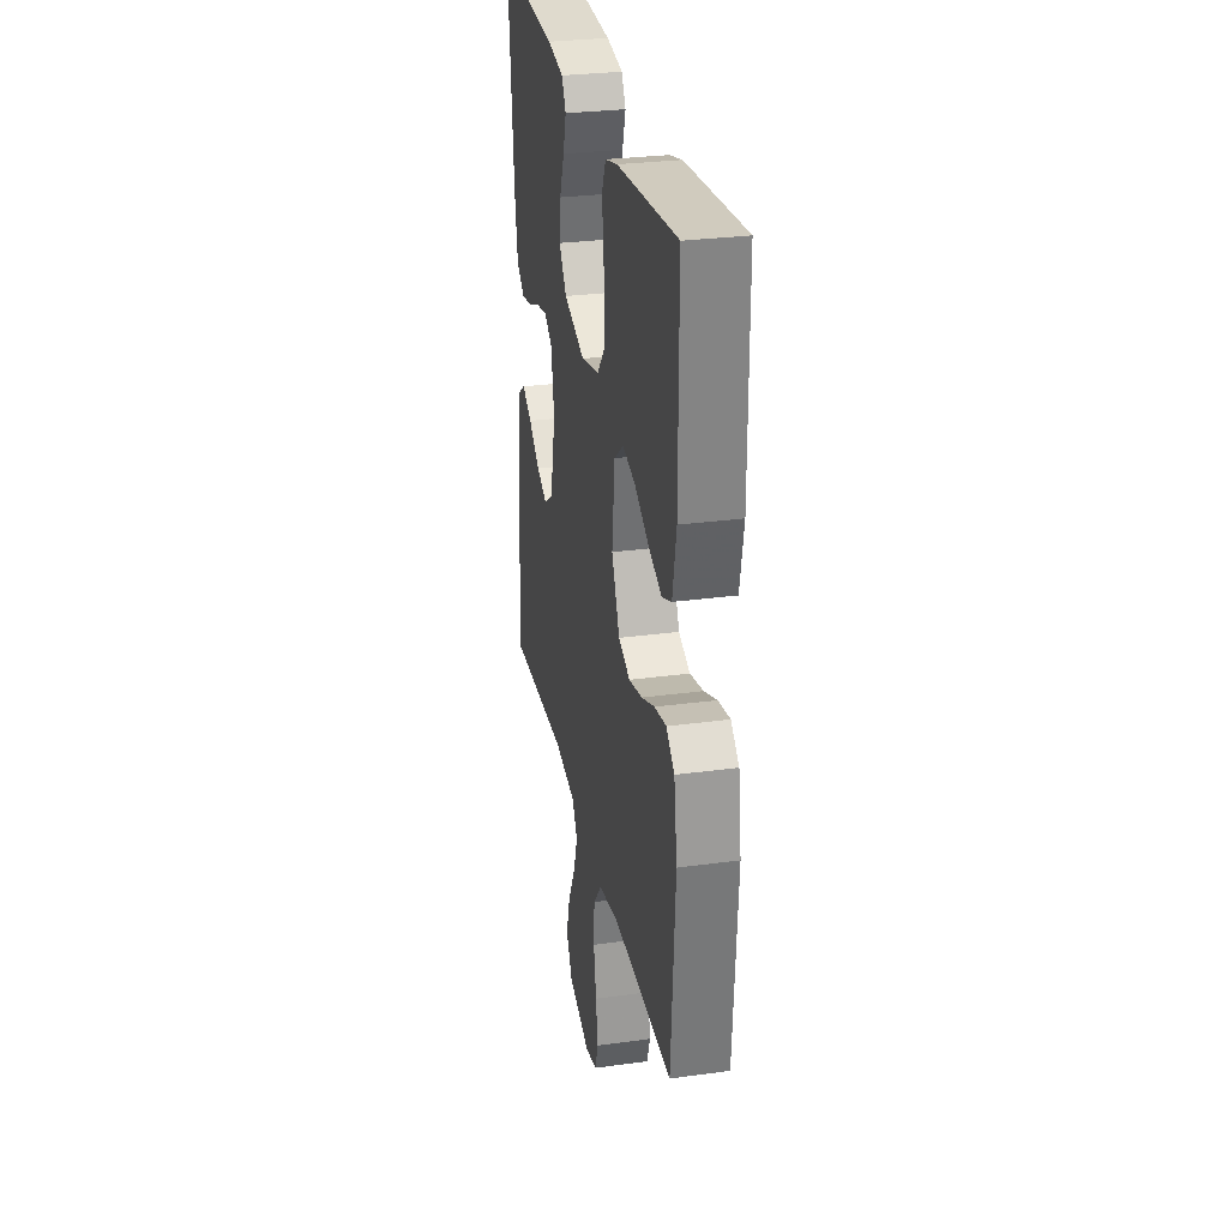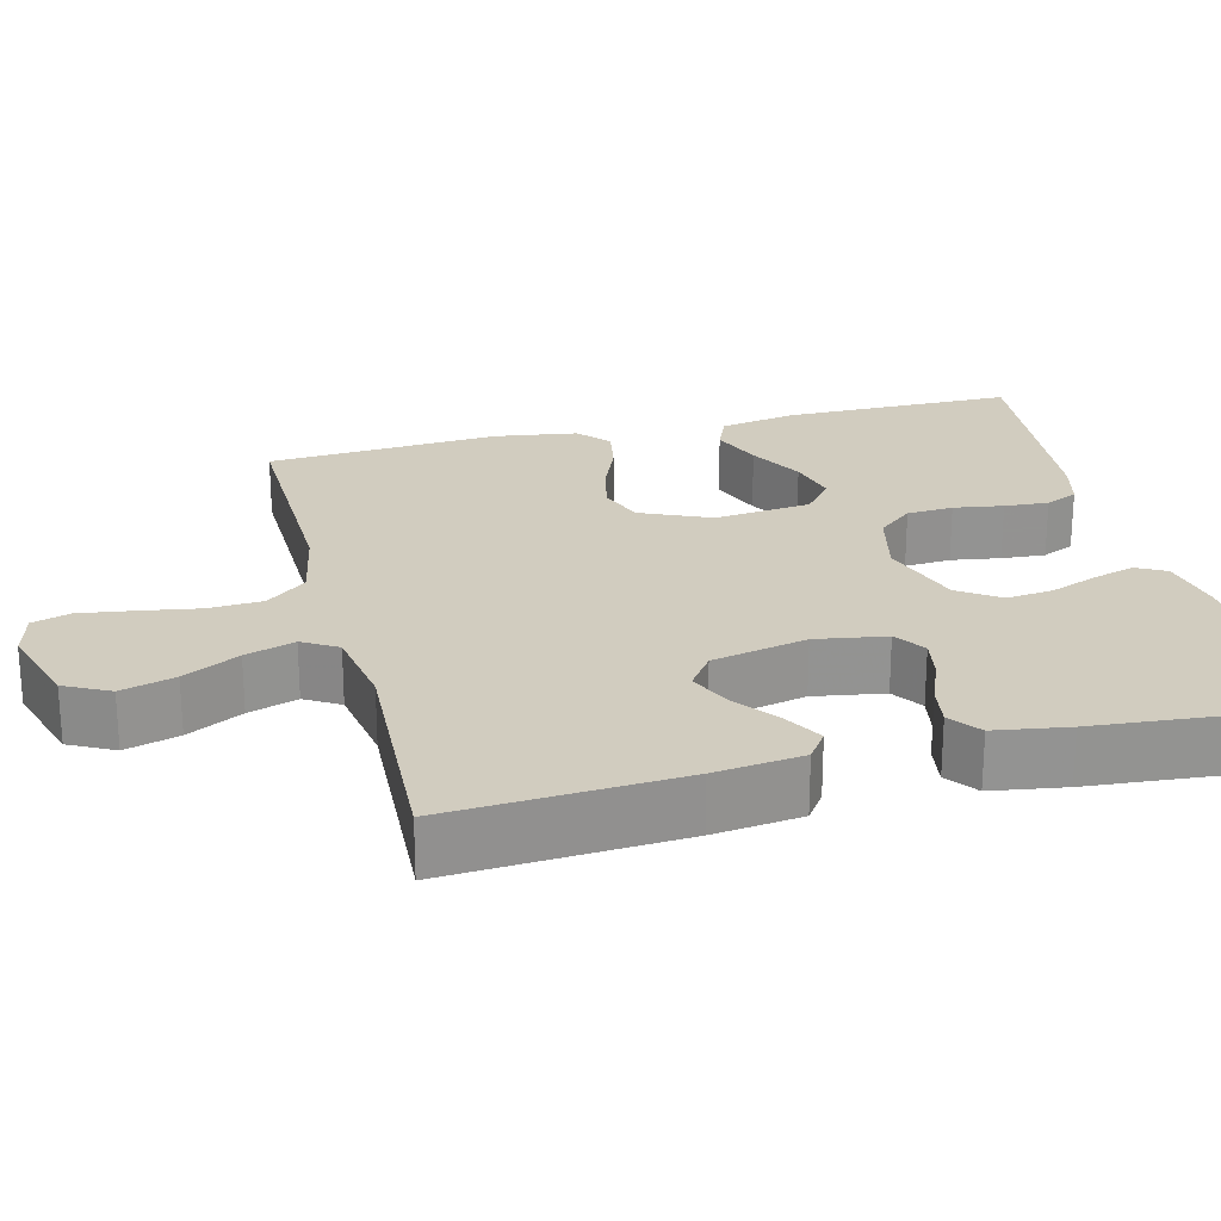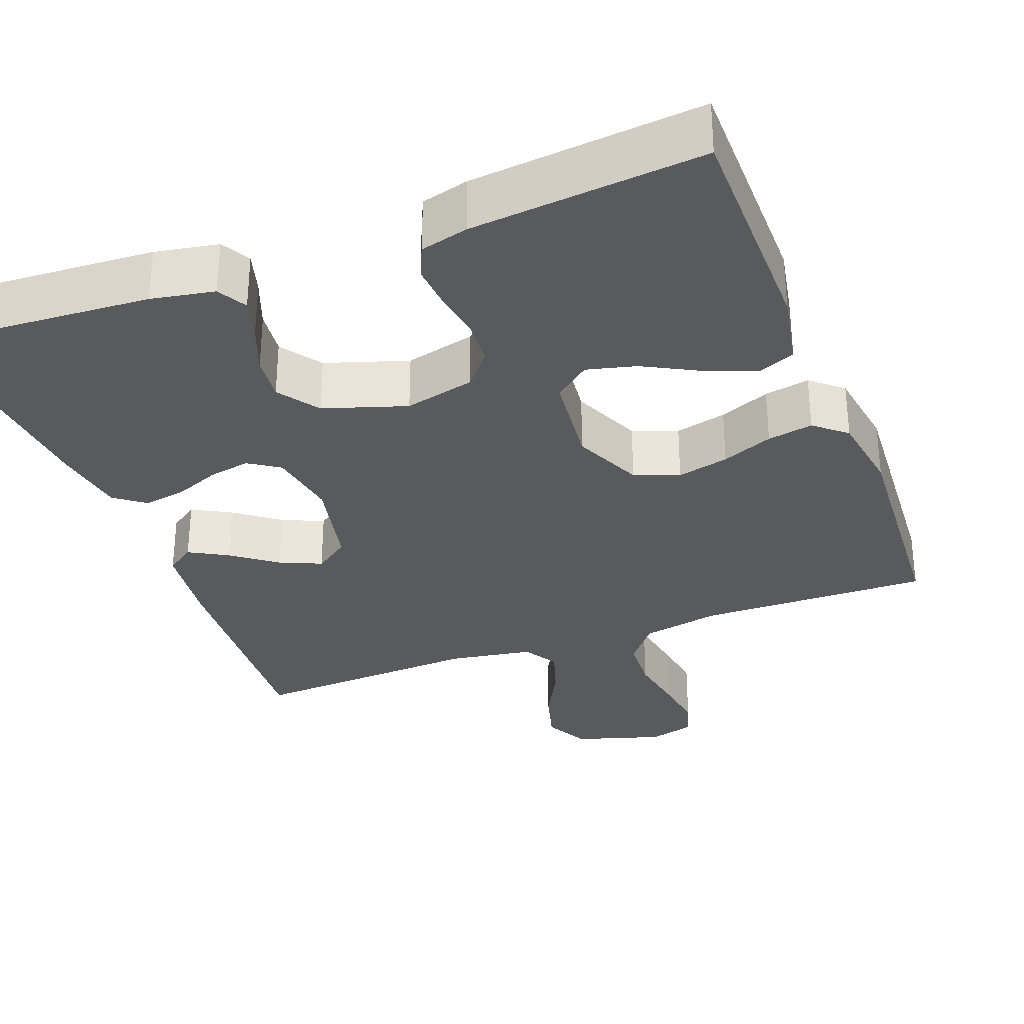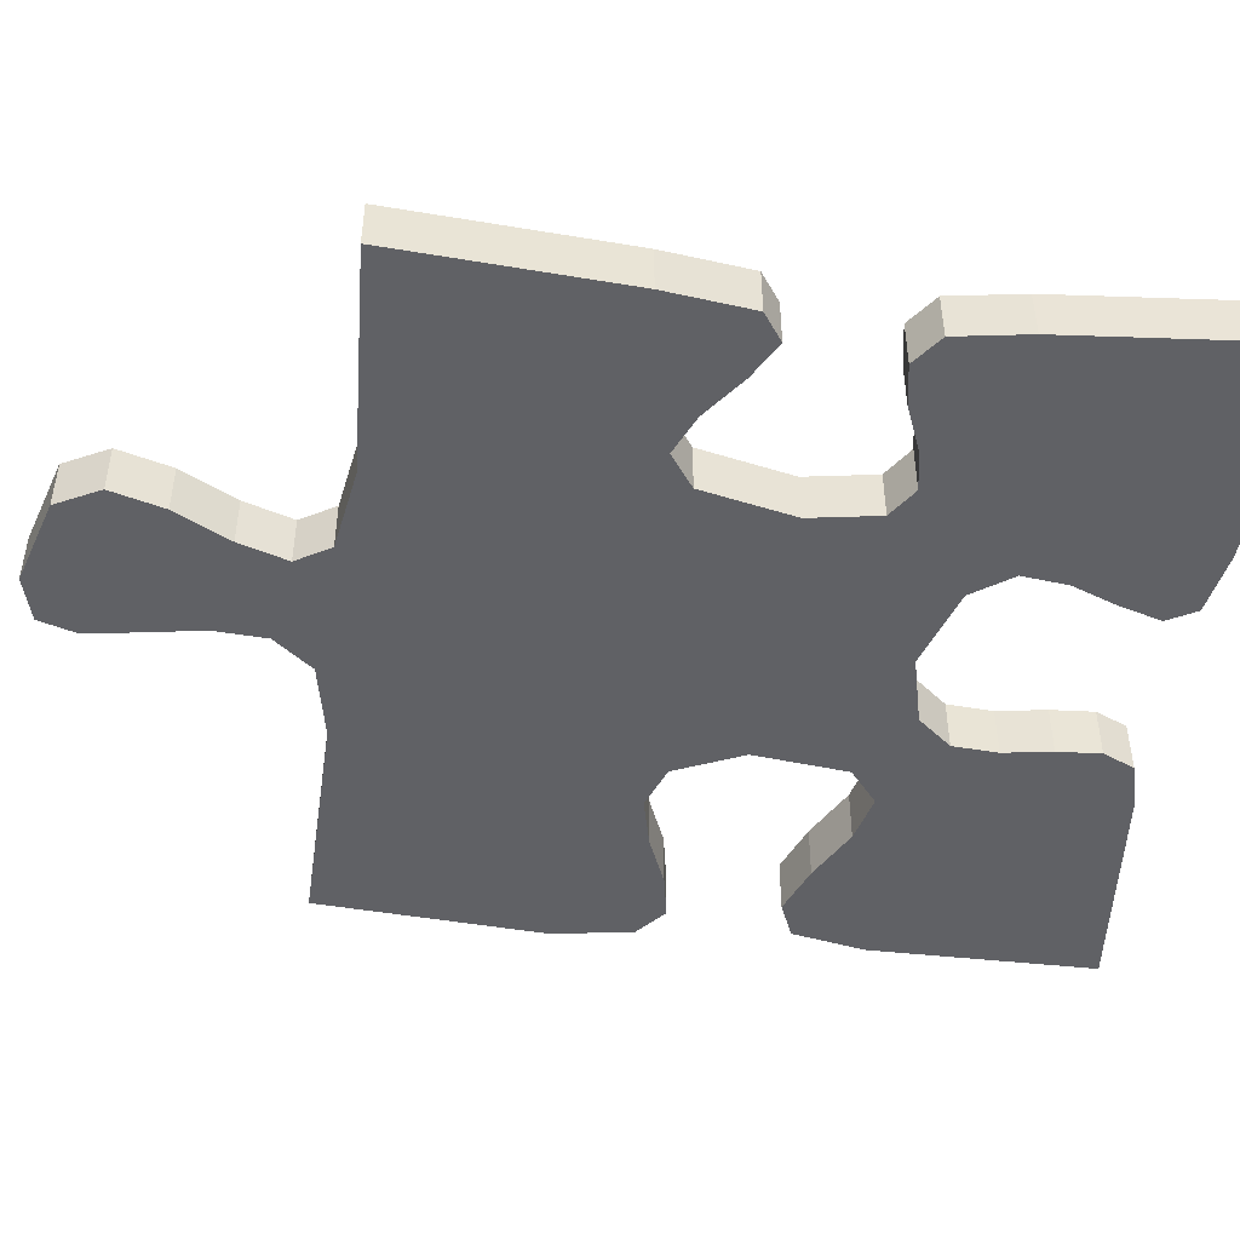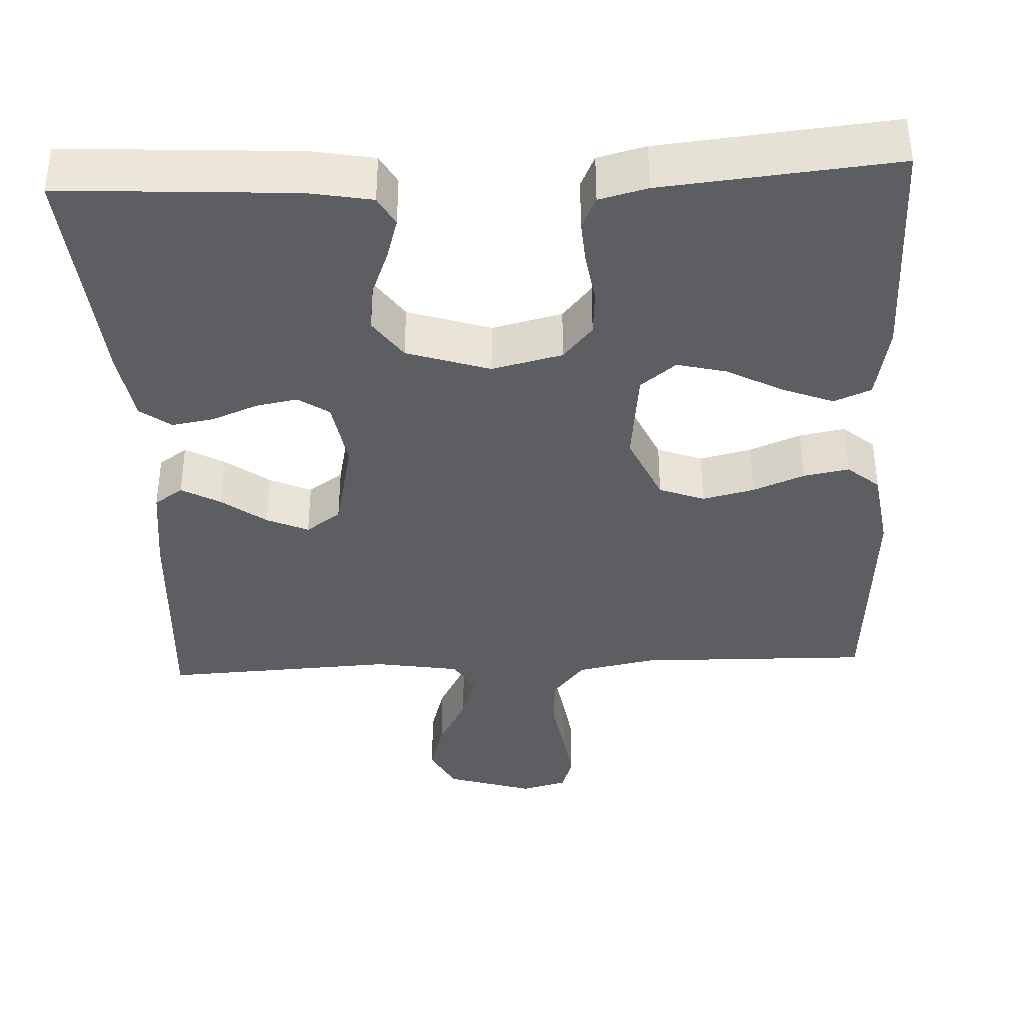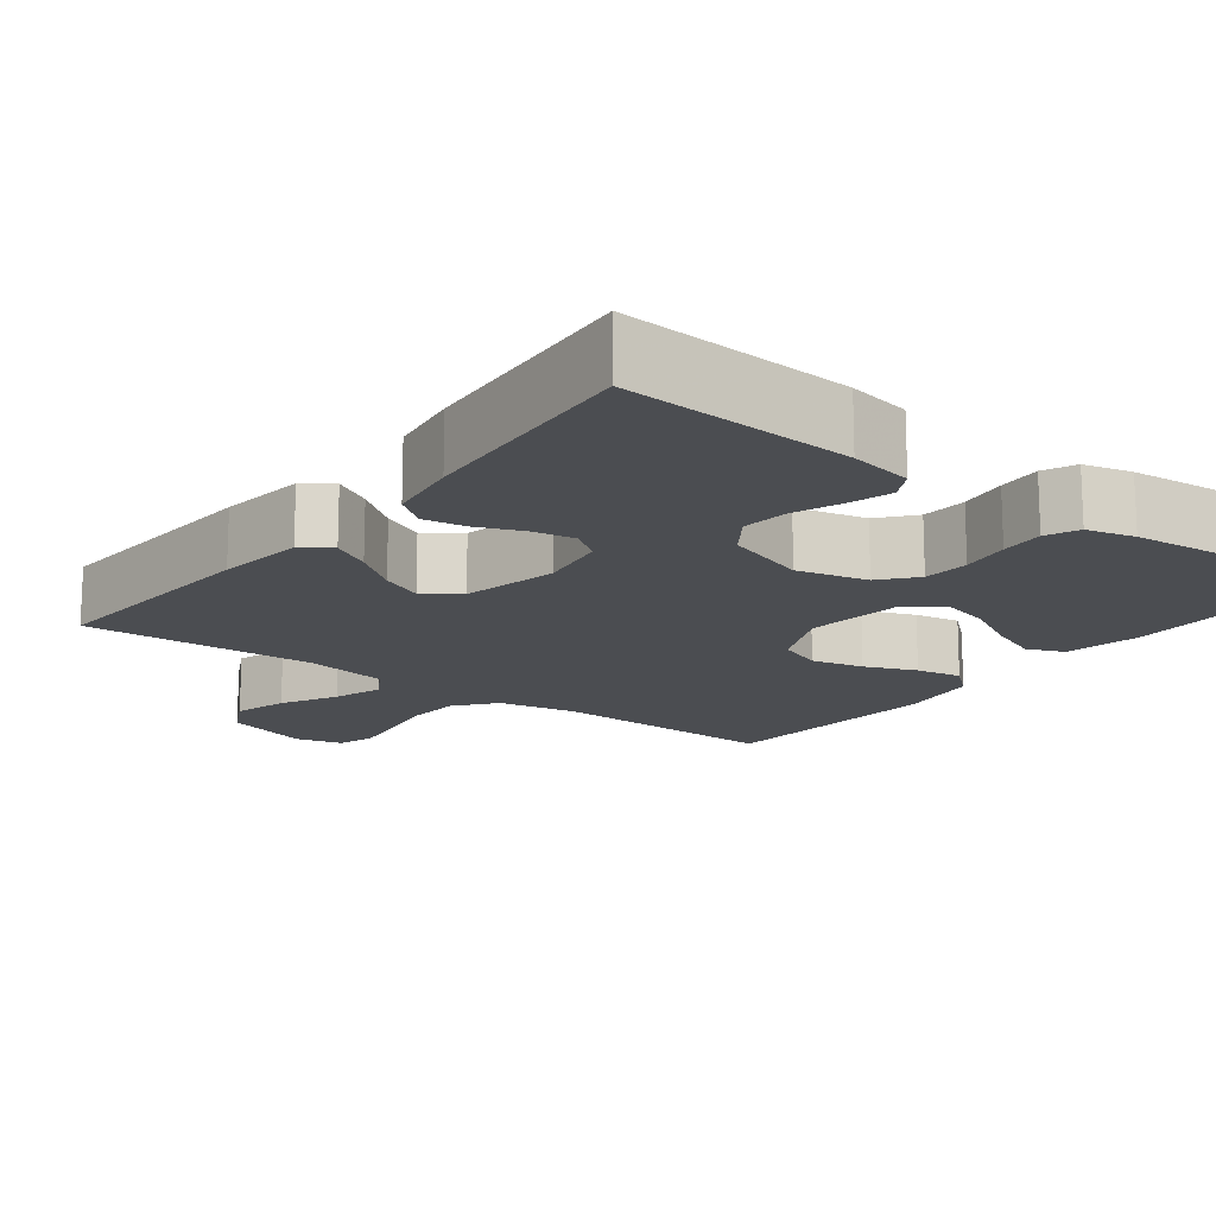
<metadata>
{"format":"obj","ext":"obj","renderer":"f3d","projection":"perspective","resolution":1024,"background":"white","views":[{"elev":29.1,"azim":78.6,"up":"+Z"},{"elev":23.8,"azim":-104.3,"up":"+Y"},{"elev":-31.5,"azim":20.8,"up":"+Y"},{"elev":-47.2,"azim":-97.2,"up":"+Y"},{"elev":-38.0,"azim":2.7,"up":"+Y"},{"elev":-15.6,"azim":-37.4,"up":"+Y"}]}
</metadata>
<code>
v -0.5 0.07 -0.5
v -0.481 0.07 -0.2
v -0.467 0.07 -0.086
v -0.43 0.07 -0.06
v -0.38 0.07 -0.088
v -0.323 0.07 -0.131
v -0.269 0.07 -0.155
v -0.224 0.07 -0.123
v -0.197 0.07 0
v -0.212 0.07 0.091
v -0.252 0.07 0.118
v -0.306 0.07 0.108
v -0.365 0.07 0.084
v -0.419 0.07 0.075
v -0.459 0.07 0.105
v -0.474 0.07 0.2
v -0.5 0.07 0.5
v -0.2 0.07 0.482
v -0.118 0.07 0.467
v -0.097 0.07 0.429
v -0.113 0.07 0.375
v -0.137 0.07 0.313
v -0.144 0.07 0.253
v -0.107 0.07 0.2
v 0 0.07 0.165
v 0.091 0.07 0.187
v 0.129 0.07 0.232
v 0.133 0.07 0.292
v 0.123 0.07 0.356
v 0.119 0.07 0.413
v 0.138 0.07 0.455
v 0.2 0.07 0.471
v 0.5 0.07 0.5
v 0.501 0.07 0.2
v 0.482 0.07 0.102
v 0.434 0.07 0.082
v 0.368 0.07 0.108
v 0.297 0.07 0.146
v 0.233 0.07 0.162
v 0.187 0.07 0.125
v 0.173 0.07 0
v 0.213 0.07 -0.09
v 0.271 0.07 -0.112
v 0.338 0.07 -0.096
v 0.404 0.07 -0.069
v 0.463 0.07 -0.058
v 0.504 0.07 -0.093
v 0.52 0.07 -0.2
v 0.5 0.07 -0.5
v 0.2 0.07 -0.494
v 0.098 0.07 -0.514
v 0.056 0.07 -0.566
v 0.052 0.07 -0.636
v 0.065 0.07 -0.713
v 0.075 0.07 -0.782
v 0.06 0.07 -0.831
v 0 0.07 -0.847
v -0.113 0.07 -0.812
v -0.143 0.07 -0.754
v -0.123 0.07 -0.684
v -0.085 0.07 -0.612
v -0.064 0.07 -0.548
v -0.091 0.07 -0.503
v -0.2 0.07 -0.485
v -0.5 0 -0.5
v -0.481 0 -0.2
v -0.467 0 -0.086
v -0.43 0 -0.06
v -0.38 0 -0.088
v -0.323 0 -0.131
v -0.269 0 -0.155
v -0.224 0 -0.123
v -0.197 0 0
v -0.212 0 0.091
v -0.252 0 0.118
v -0.306 0 0.108
v -0.365 0 0.084
v -0.419 0 0.075
v -0.459 0 0.105
v -0.474 0 0.2
v -0.5 0 0.5
v -0.2 0 0.482
v -0.118 0 0.467
v -0.097 0 0.429
v -0.113 0 0.375
v -0.137 0 0.313
v -0.144 0 0.253
v -0.107 0 0.2
v 0 0 0.165
v 0.091 0 0.187
v 0.129 0 0.232
v 0.133 0 0.292
v 0.123 0 0.356
v 0.119 0 0.413
v 0.138 0 0.455
v 0.2 0 0.471
v 0.5 0 0.5
v 0.501 0 0.2
v 0.482 0 0.102
v 0.434 0 0.082
v 0.368 0 0.108
v 0.297 0 0.146
v 0.233 0 0.162
v 0.187 0 0.125
v 0.173 0 0
v 0.213 0 -0.09
v 0.271 0 -0.112
v 0.338 0 -0.096
v 0.404 0 -0.069
v 0.463 0 -0.058
v 0.504 0 -0.093
v 0.52 0 -0.2
v 0.5 0 -0.5
v 0.2 0 -0.494
v 0.098 0 -0.514
v 0.056 0 -0.566
v 0.052 0 -0.636
v 0.065 0 -0.713
v 0.075 0 -0.782
v 0.06 0 -0.831
v 0 0 -0.847
v -0.113 0 -0.812
v -0.143 0 -0.754
v -0.123 0 -0.684
v -0.085 0 -0.612
v -0.064 0 -0.548
v -0.091 0 -0.503
v -0.2 0 -0.485
f 58 59 60 61
f 58 61 62
f 57 58 62
f 56 57 62
f 53 54 55 56
f 53 56 62
f 52 53 62 63
f 47 48 49 50
f 47 50 51
f 44 45 46 47
f 43 44 47 51
f 42 43 51 52
f 35 36 37 38
f 35 38 39
f 34 35 39
f 33 34 39
f 32 33 39 40
f 28 29 30 31
f 28 31 32 40
f 19 20 21 22
f 17 18 19 22
f 17 22 23
f 16 17 23 24
f 12 13 14 15
f 11 12 15 16
f 3 4 5 6
f 3 6 7
f 64 1 2 3
f 63 64 3 7
f 41 42 52 63
f 27 28 40 41
f 26 27 41 63
f 25 26 63
f 11 16 24 25
f 10 11 25
f 9 10 25 63
f 8 9 63
f 7 8 63
f 125 124 123 122
f 126 125 122
f 126 122 121
f 126 121 120
f 120 119 118 117
f 126 120 117
f 127 126 117 116
f 114 113 112 111
f 115 114 111
f 111 110 109 108
f 115 111 108 107
f 116 115 107 106
f 102 101 100 99
f 103 102 99
f 103 99 98
f 103 98 97
f 104 103 97 96
f 95 94 93 92
f 104 96 95 92
f 86 85 84 83
f 86 83 82 81
f 87 86 81
f 88 87 81 80
f 79 78 77 76
f 80 79 76 75
f 70 69 68 67
f 71 70 67
f 67 66 65 128
f 71 67 128 127
f 127 116 106 105
f 105 104 92 91
f 127 105 91 90
f 127 90 89
f 89 88 80 75
f 89 75 74
f 127 89 74 73
f 127 73 72
f 127 72 71
f 1 65 66 2
f 2 66 67 3
f 3 67 68 4
f 4 68 69 5
f 5 69 70 6
f 6 70 71 7
f 7 71 72 8
f 8 72 73 9
f 9 73 74 10
f 10 74 75 11
f 11 75 76 12
f 12 76 77 13
f 13 77 78 14
f 14 78 79 15
f 15 79 80 16
f 16 80 81 17
f 17 81 82 18
f 18 82 83 19
f 19 83 84 20
f 20 84 85 21
f 21 85 86 22
f 22 86 87 23
f 23 87 88 24
f 24 88 89 25
f 25 89 90 26
f 26 90 91 27
f 27 91 92 28
f 28 92 93 29
f 29 93 94 30
f 30 94 95 31
f 31 95 96 32
f 32 96 97 33
f 33 97 98 34
f 34 98 99 35
f 35 99 100 36
f 36 100 101 37
f 37 101 102 38
f 38 102 103 39
f 39 103 104 40
f 40 104 105 41
f 41 105 106 42
f 42 106 107 43
f 43 107 108 44
f 44 108 109 45
f 45 109 110 46
f 46 110 111 47
f 47 111 112 48
f 48 112 113 49
f 49 113 114 50
f 50 114 115 51
f 51 115 116 52
f 52 116 117 53
f 53 117 118 54
f 54 118 119 55
f 55 119 120 56
f 56 120 121 57
f 57 121 122 58
f 58 122 123 59
f 59 123 124 60
f 60 124 125 61
f 61 125 126 62
f 62 126 127 63
f 63 127 128 64
f 64 128 65 1

</code>
